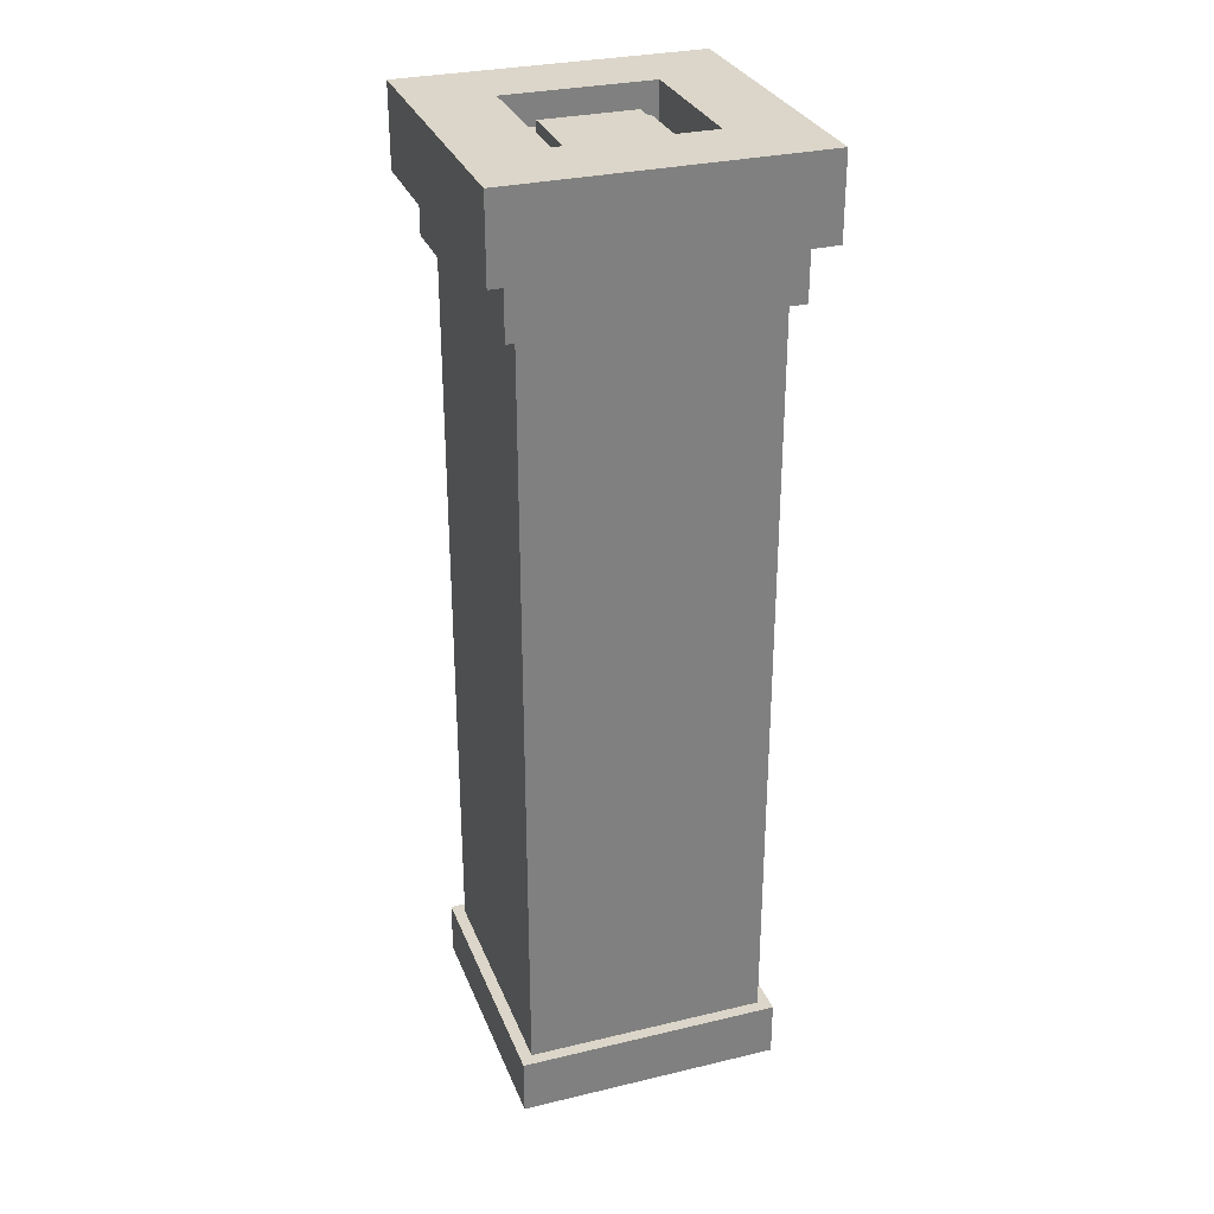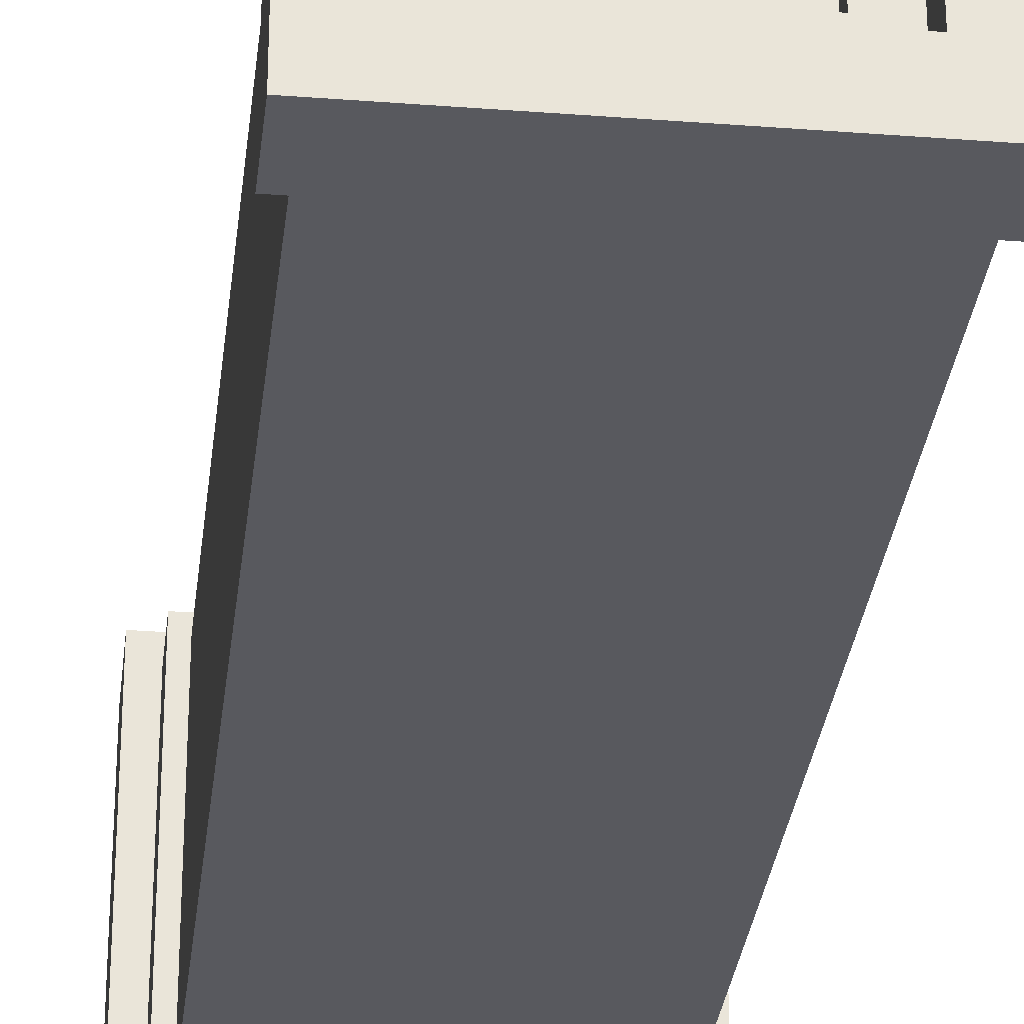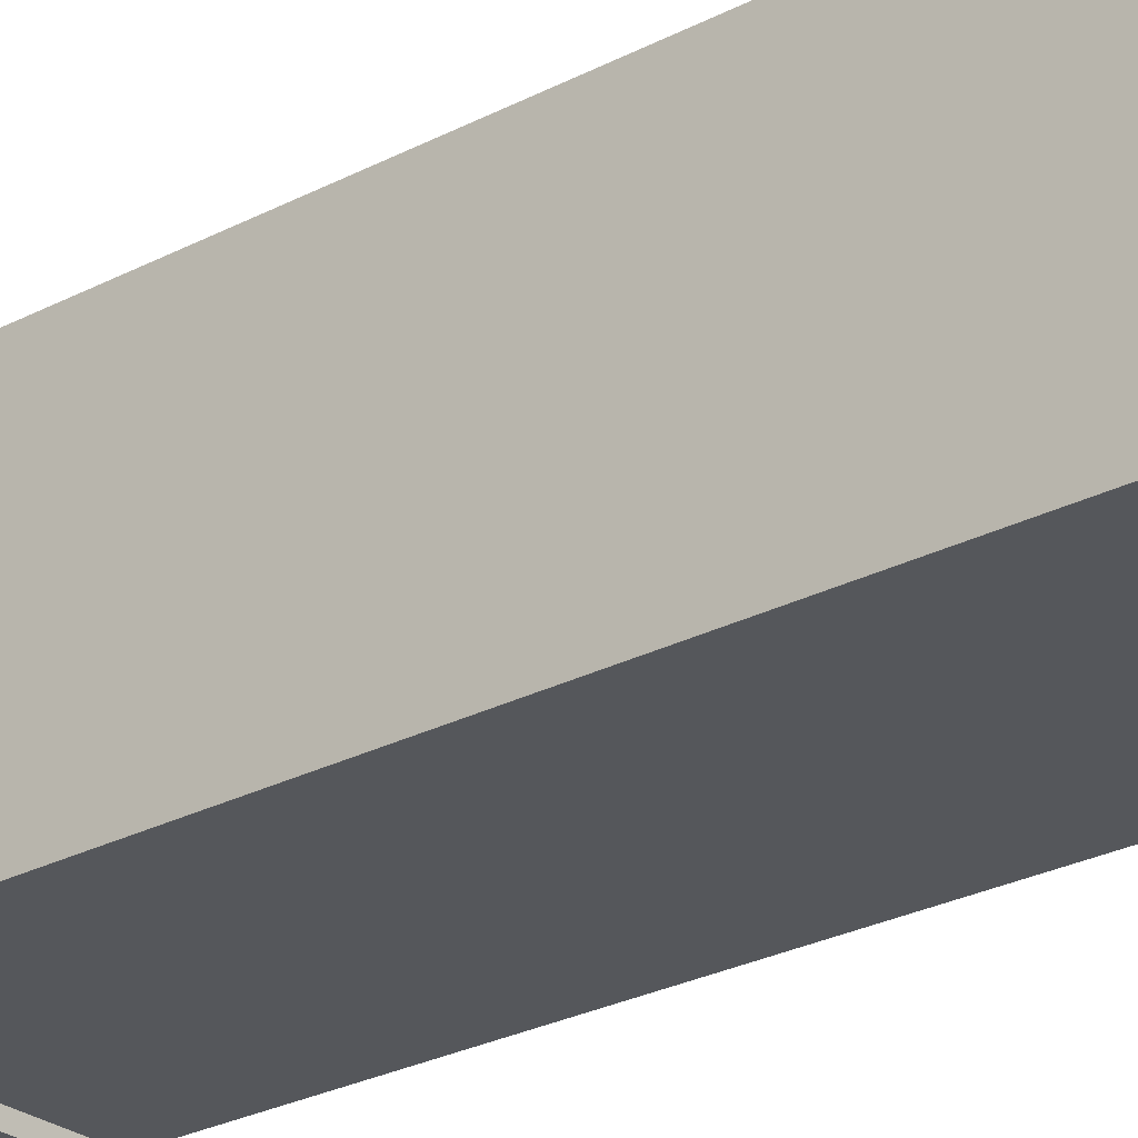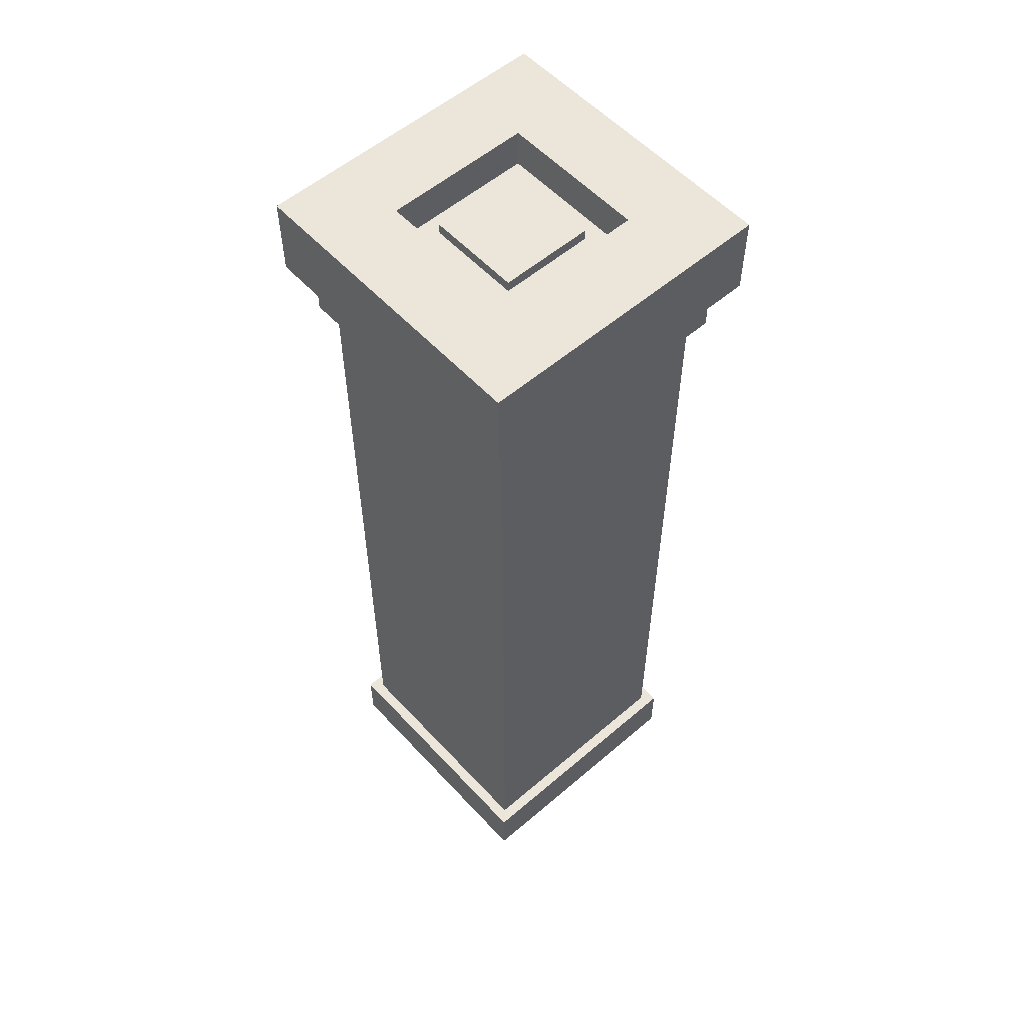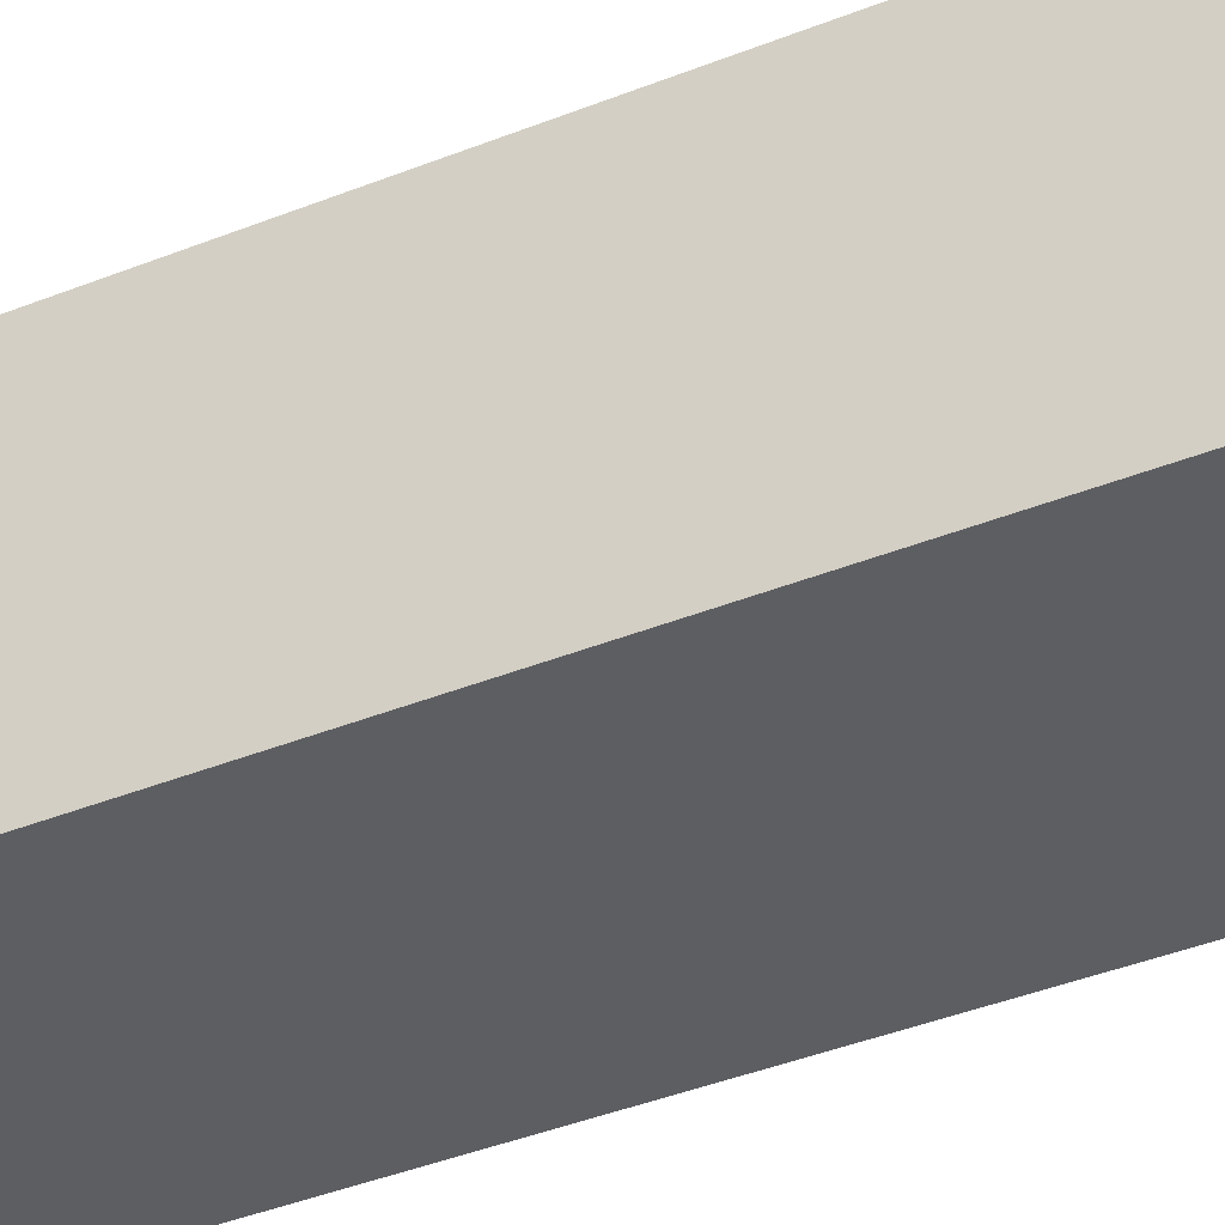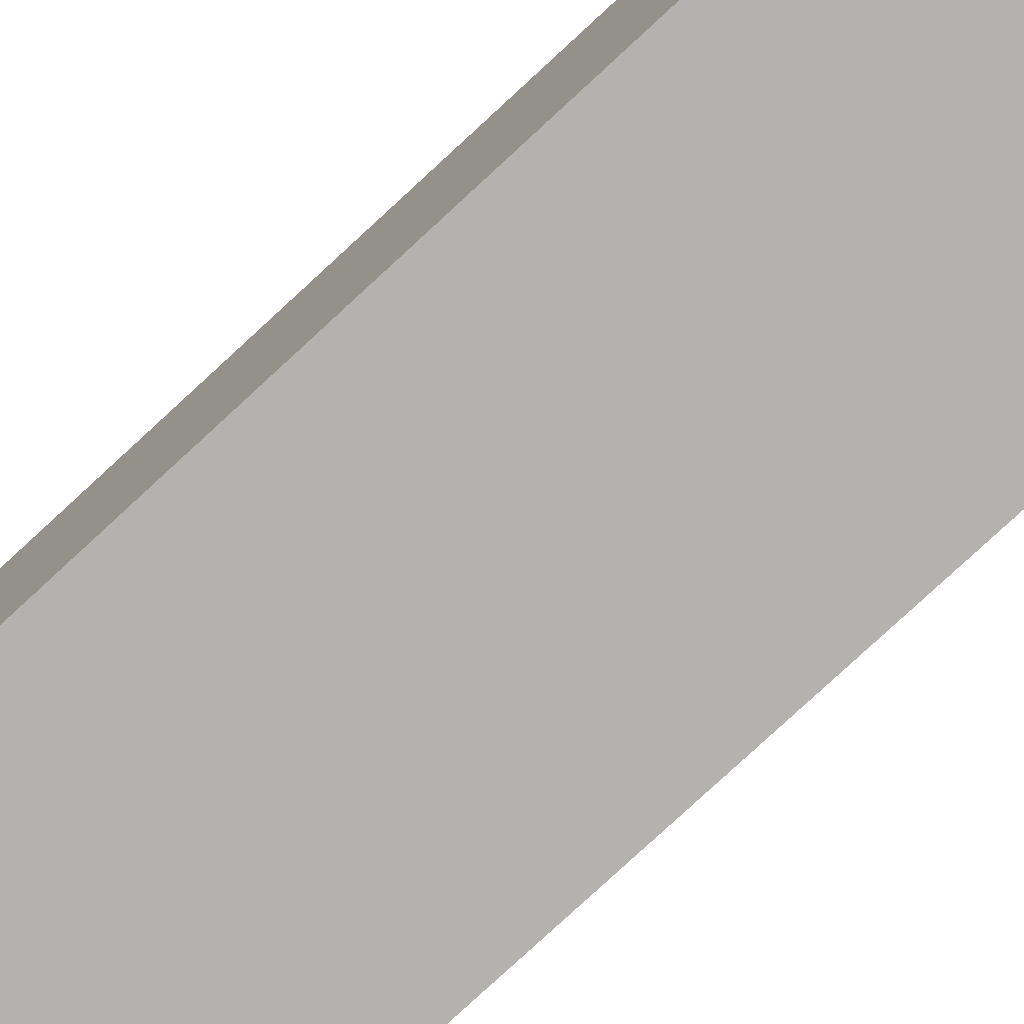
<metadata>
{"format":"obj","ext":"obj","renderer":"f3d","projection":"perspective","resolution":1024,"background":"white","views":[{"elev":30.1,"azim":-19.1,"up":"+Y"},{"elev":-30.3,"azim":-6.4,"up":"+Z"},{"elev":-26.4,"azim":-50.4,"up":"+Z"},{"elev":55.9,"azim":138.1,"up":"+Y"},{"elev":-38.9,"azim":-63.1,"up":"+Z"},{"elev":-79.7,"azim":-47.3,"up":"+Z"}]}
</metadata>
<code>
v 0.4384 0.9633 0.5616
v 0.5616 0.9633 0.5616
v 0.4384 0.9968 0.5616
v 0.5616 0.9968 0.5616
v 0.4384 0.9968 0.4384
v 0.5616 0.9968 0.4384
v 0.4384 0.9633 0.4384
v 0.5616 0.9633 0.4384
v 0.4698 0.9968 0.5302
v 0.5302 0.9968 0.5302
v 0.5302 0.9968 0.4698
v 0.4698 0.9968 0.4698
v 0.4698 0.9633 0.4698
v 0.5302 0.9633 0.4698
v 0.5302 0.9633 0.5302
v 0.4698 0.9633 0.5302
v 0.4462 0.9404 0.5538
v 0.5538 0.9404 0.5538
v 0.4462 0.9634 0.5538
v 0.5538 0.9634 0.5538
v 0.4462 0.9634 0.4462
v 0.5538 0.9634 0.4462
v 0.4462 0.9404 0.4462
v 0.5538 0.9404 0.4462
v 0.4635 0.9634 0.5365
v 0.5365 0.9634 0.5365
v 0.5365 0.9634 0.4635
v 0.4635 0.9634 0.4635
v 0.4635 0.9404 0.4635
v 0.5365 0.9404 0.4635
v 0.5365 0.9404 0.5365
v 0.4635 0.9404 0.5365
v 0.4589 0.9747 0.541
v 0.5408 0.9747 0.541
v 0.4589 0.9807 0.541
v 0.5408 0.9807 0.541
v 0.4589 0.9807 0.459
v 0.5408 0.9807 0.459
v 0.4589 0.9747 0.459
v 0.5408 0.9747 0.459
v 0.4742 0.9807 0.5257
v 0.5256 0.9807 0.5257
v 0.5256 0.9807 0.4743
v 0.4742 0.9807 0.4743
v 0.4742 0.9747 0.4743
v 0.5256 0.9747 0.4743
v 0.5256 0.9747 0.5257
v 0.4742 0.9747 0.5257
v 0.4742 0.9807 0.5257
v 0.5256 0.9807 0.5257
v 0.4742 0.9858 0.5257
v 0.5256 0.9858 0.5257
v 0.4742 0.9858 0.4743
v 0.5256 0.9858 0.4743
v 0.4742 0.9807 0.4743
v 0.5256 0.9807 0.4743
v 0.4807 0.9858 0.5192
v 0.5191 0.9858 0.5192
v 0.5191 0.9858 0.4808
v 0.4807 0.9858 0.4808
v 0.4807 0.9807 0.4808
v 0.5191 0.9807 0.4808
v 0.5191 0.9807 0.5192
v 0.4807 0.9807 0.5192
v 0.4807 0.9858 0.5192
v 0.5191 0.9858 0.5192
v 0.4807 0.9903 0.5192
v 0.5191 0.9903 0.5192
v 0.4807 0.9903 0.4808
v 0.5191 0.9903 0.4808
v 0.4807 0.9858 0.4808
v 0.5191 0.9858 0.4808
v 0.4589 0.6192 0.541
v 0.5408 0.6192 0.541
v 0.4589 0.6252 0.541
v 0.5408 0.6252 0.541
v 0.4589 0.6252 0.459
v 0.5408 0.6252 0.459
v 0.4589 0.6192 0.459
v 0.5408 0.6192 0.459
v 0.4742 0.6252 0.5257
v 0.5256 0.6252 0.5257
v 0.5256 0.6252 0.4743
v 0.4742 0.6252 0.4743
v 0.4742 0.6192 0.4743
v 0.5256 0.6192 0.4743
v 0.5256 0.6192 0.5257
v 0.4742 0.6192 0.5257
v 0.4742 0.6252 0.5257
v 0.5256 0.6252 0.5257
v 0.4742 0.6303 0.5257
v 0.5256 0.6303 0.5257
v 0.4742 0.6303 0.4743
v 0.5256 0.6303 0.4743
v 0.4742 0.6252 0.4743
v 0.5256 0.6252 0.4743
v 0.4807 0.6303 0.5192
v 0.5191 0.6303 0.5192
v 0.5191 0.6303 0.4808
v 0.4807 0.6303 0.4808
v 0.4807 0.6252 0.4808
v 0.5191 0.6252 0.4808
v 0.5191 0.6252 0.5192
v 0.4807 0.6252 0.5192
v 0.4807 0.6303 0.5192
v 0.5191 0.6303 0.5192
v 0.4807 0.6348 0.5192
v 0.5191 0.6348 0.5192
v 0.4807 0.6348 0.4808
v 0.5191 0.6348 0.4808
v 0.4807 0.6303 0.4808
v 0.5191 0.6303 0.4808
v 0.4462 0.6074 0.5538
v 0.5538 0.6074 0.5538
v 0.4462 0.6305 0.5538
v 0.5538 0.6305 0.5538
v 0.4462 0.6305 0.4462
v 0.5538 0.6305 0.4462
v 0.4462 0.6074 0.4462
v 0.5538 0.6074 0.4462
v 0.4635 0.6305 0.5365
v 0.5365 0.6305 0.5365
v 0.5365 0.6305 0.4635
v 0.4635 0.6305 0.4635
v 0.4635 0.6074 0.4635
v 0.5365 0.6074 0.4635
v 0.5365 0.6074 0.5365
v 0.4635 0.6074 0.5365
v 0.451 0.6221 0.549
v 0.549 0.6221 0.549
v 0.451 0.9819 0.549
v 0.549 0.9819 0.549
v 0.451 0.9819 0.451
v 0.549 0.9819 0.451
v 0.451 0.6221 0.451
v 0.549 0.6221 0.451
v 0.4668 0.9819 0.5332
v 0.5332 0.9819 0.5332
v 0.5332 0.9819 0.4668
v 0.4668 0.9819 0.4668
v 0.4668 0.6221 0.4668
v 0.5332 0.6221 0.4668
v 0.5332 0.6221 0.5332
v 0.4668 0.6221 0.5332
f 1 2 4 3
f 5 6 8 7
f 2 8 6 4
f 7 1 3 5
f 3 4 10 9
f 4 6 11 10
f 6 5 12 11
f 5 3 9 12
f 7 8 14 13
f 8 2 15 14
f 2 1 16 15
f 1 7 13 16
f 11 12 13 14
f 12 9 16 13
f 11 14 15 10
f 10 15 16 9
f 17 18 20 19
f 21 22 24 23
f 18 24 22 20
f 23 17 19 21
f 19 20 26 25
f 20 22 27 26
f 22 21 28 27
f 21 19 25 28
f 23 24 30 29
f 24 18 31 30
f 18 17 32 31
f 17 23 29 32
f 27 28 29 30
f 28 25 32 29
f 27 30 31 26
f 26 31 32 25
f 33 34 36 35
f 37 38 40 39
f 34 40 38 36
f 39 33 35 37
f 35 36 42 41
f 36 38 43 42
f 38 37 44 43
f 37 35 41 44
f 39 40 46 45
f 40 34 47 46
f 34 33 48 47
f 33 39 45 48
f 43 44 45 46
f 44 41 48 45
f 43 46 47 42
f 42 47 48 41
f 49 50 52 51
f 53 54 56 55
f 50 56 54 52
f 55 49 51 53
f 51 52 58 57
f 52 54 59 58
f 54 53 60 59
f 53 51 57 60
f 55 56 62 61
f 56 50 63 62
f 50 49 64 63
f 49 55 61 64
f 59 60 61 62
f 60 57 64 61
f 59 62 63 58
f 58 63 64 57
f 65 66 68 67
f 67 68 70 69
f 69 70 72 71
f 71 72 66 65
f 66 72 70 68
f 71 65 67 69
f 73 74 76 75
f 77 78 80 79
f 74 80 78 76
f 79 73 75 77
f 75 76 82 81
f 76 78 83 82
f 78 77 84 83
f 77 75 81 84
f 79 80 86 85
f 80 74 87 86
f 74 73 88 87
f 73 79 85 88
f 83 84 85 86
f 84 81 88 85
f 83 86 87 82
f 82 87 88 81
f 89 90 92 91
f 93 94 96 95
f 90 96 94 92
f 95 89 91 93
f 91 92 98 97
f 92 94 99 98
f 94 93 100 99
f 93 91 97 100
f 95 96 102 101
f 96 90 103 102
f 90 89 104 103
f 89 95 101 104
f 99 100 101 102
f 100 97 104 101
f 99 102 103 98
f 98 103 104 97
f 105 106 108 107
f 107 108 110 109
f 109 110 112 111
f 111 112 106 105
f 106 112 110 108
f 111 105 107 109
f 113 114 116 115
f 117 118 120 119
f 114 120 118 116
f 119 113 115 117
f 115 116 122 121
f 116 118 123 122
f 118 117 124 123
f 117 115 121 124
f 119 120 126 125
f 120 114 127 126
f 114 113 128 127
f 113 119 125 128
f 123 124 125 126
f 124 121 128 125
f 123 126 127 122
f 122 127 128 121
f 129 130 132 131
f 133 134 136 135
f 130 136 134 132
f 135 129 131 133
f 131 132 138 137
f 132 134 139 138
f 134 133 140 139
f 133 131 137 140
f 135 136 142 141
f 136 130 143 142
f 130 129 144 143
f 129 135 141 144
f 139 140 141 142
f 140 137 144 141
f 139 142 143 138
f 138 143 144 137

</code>
